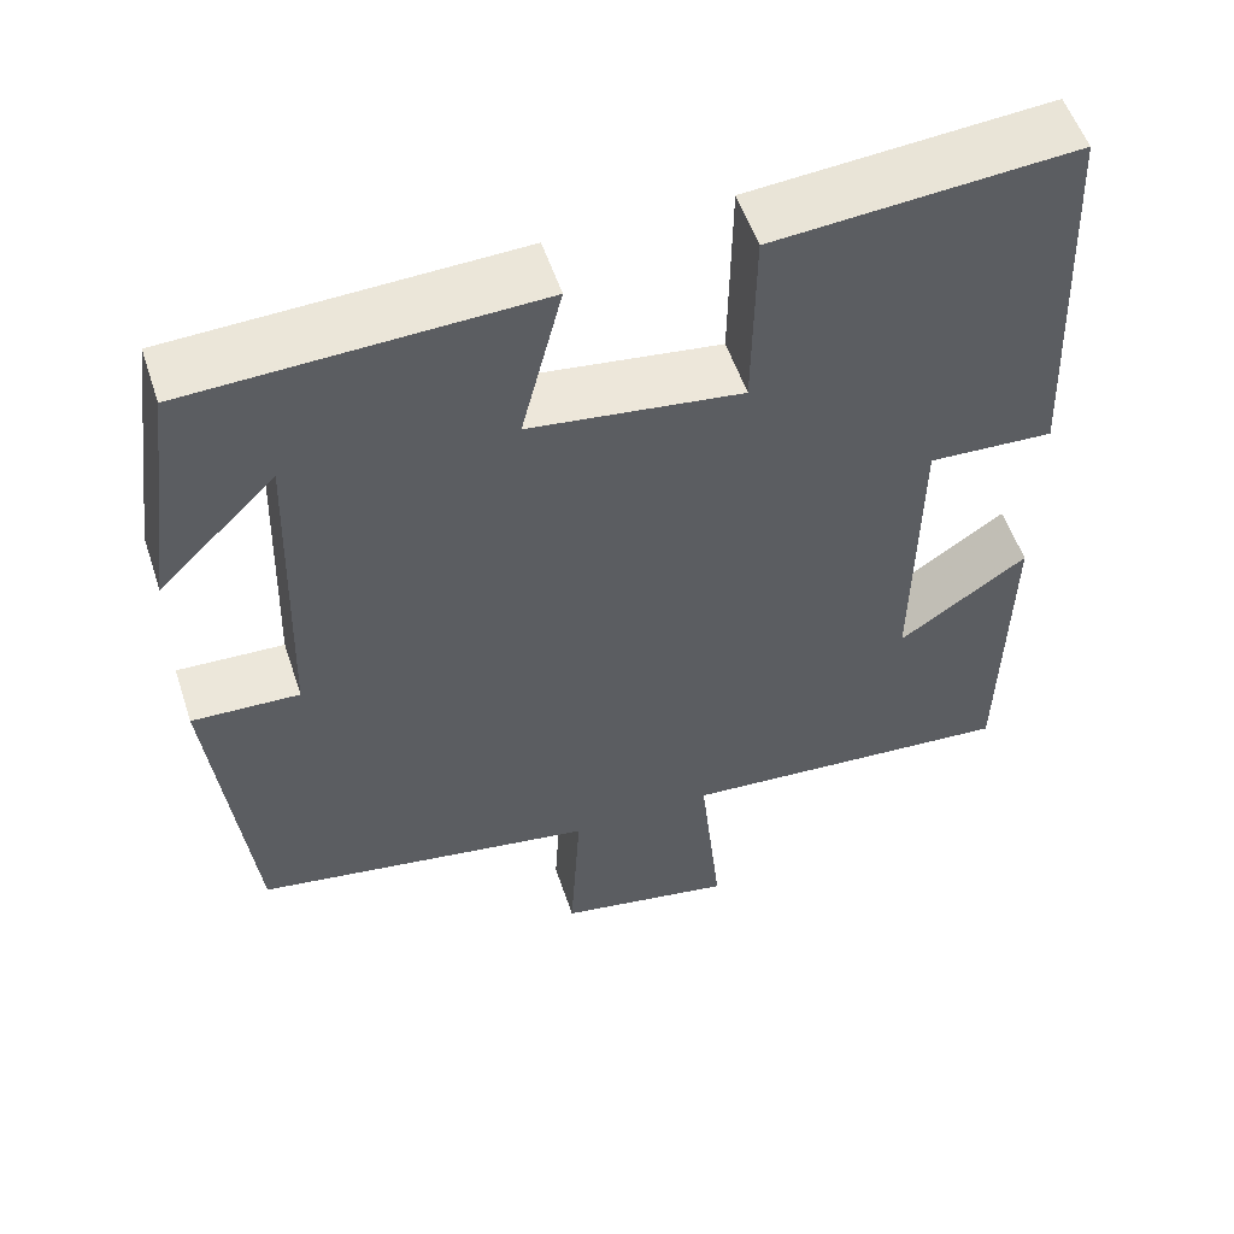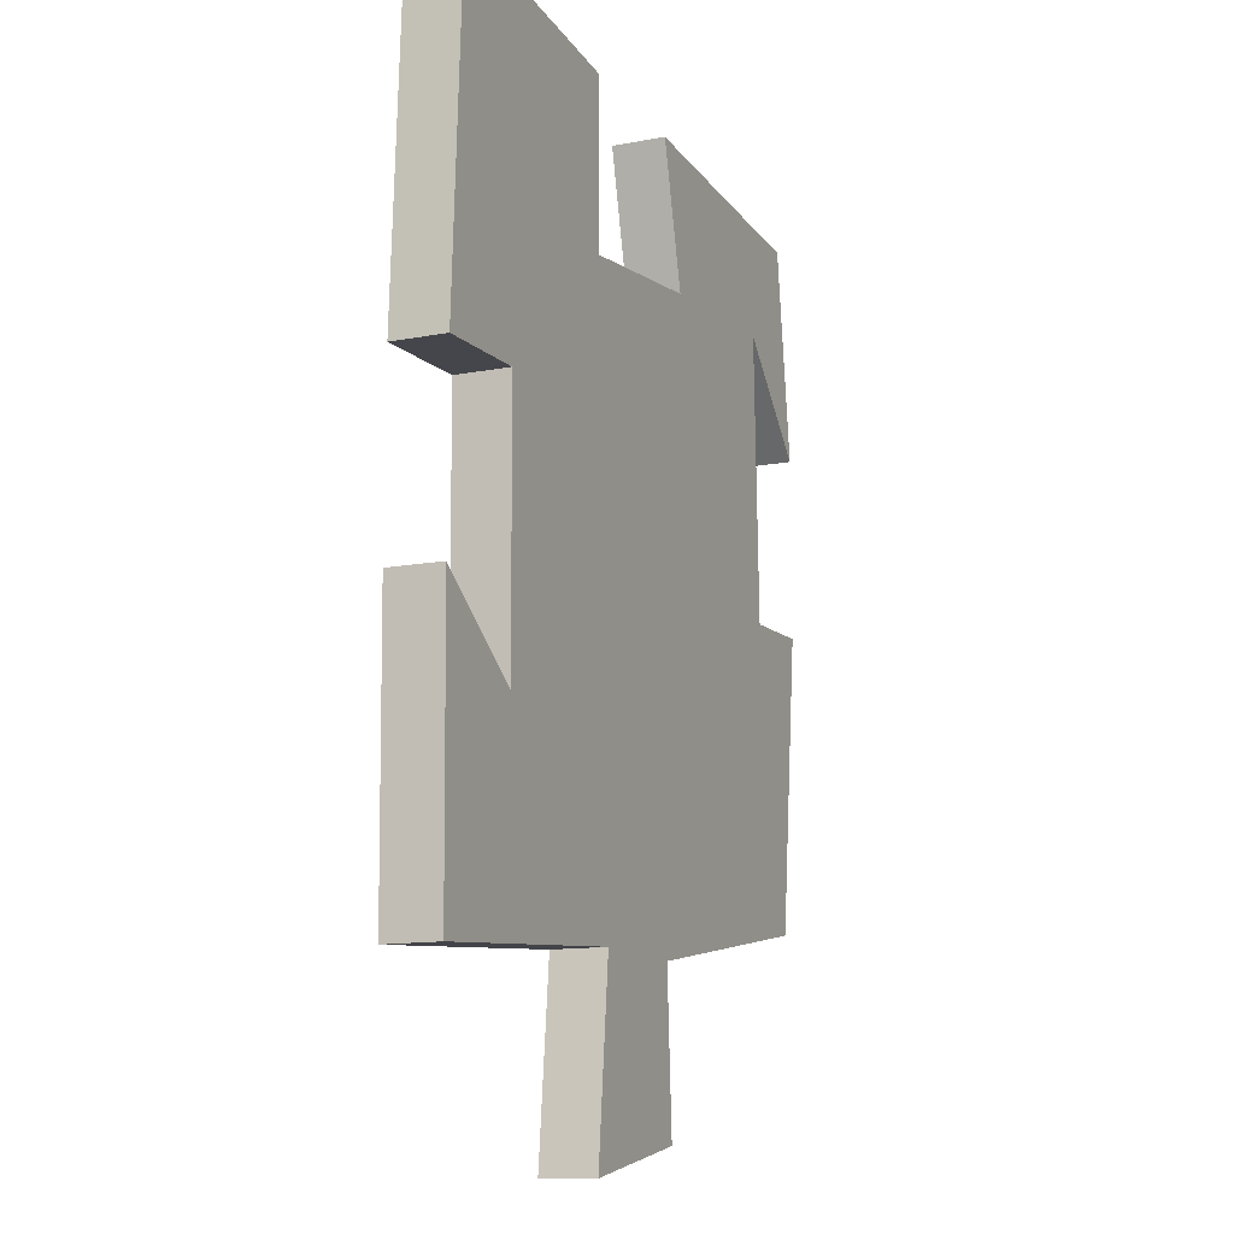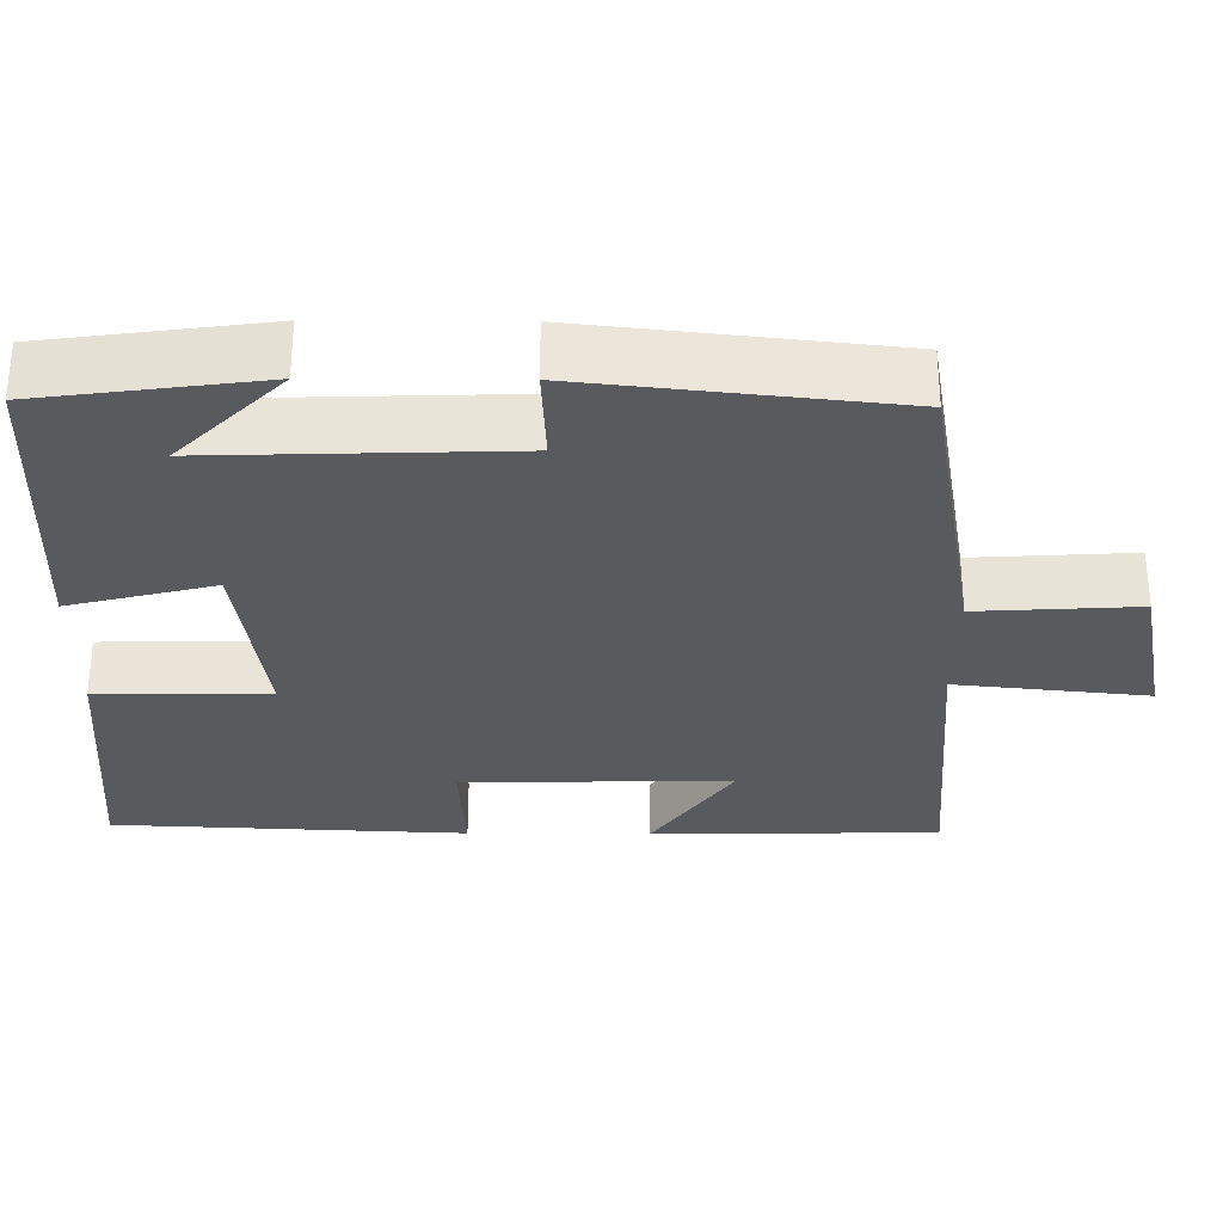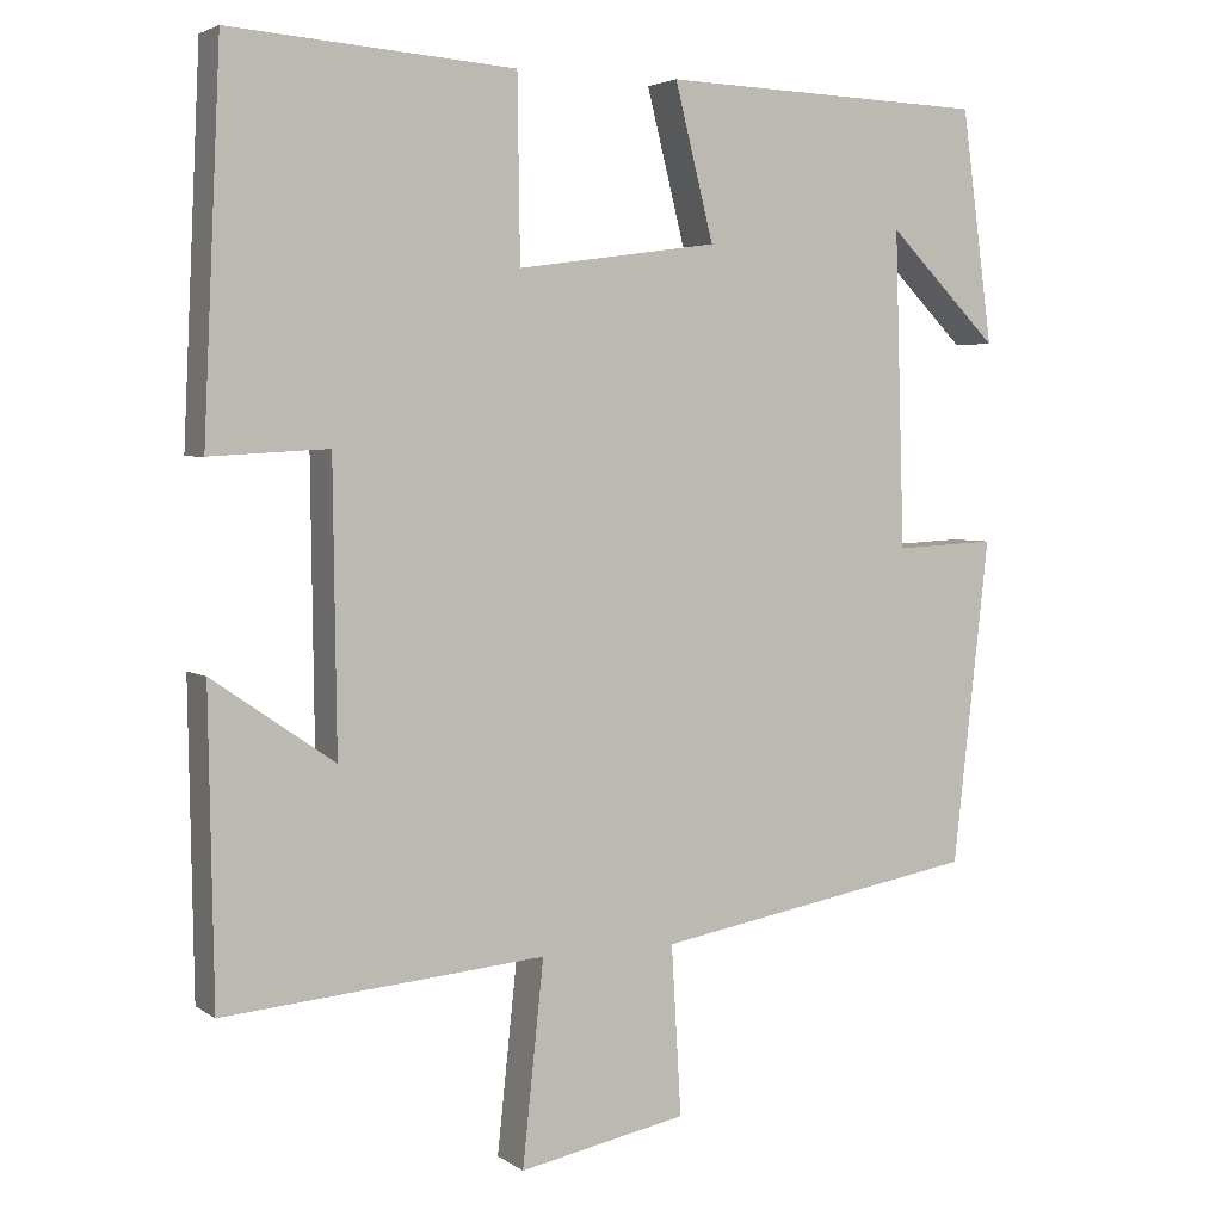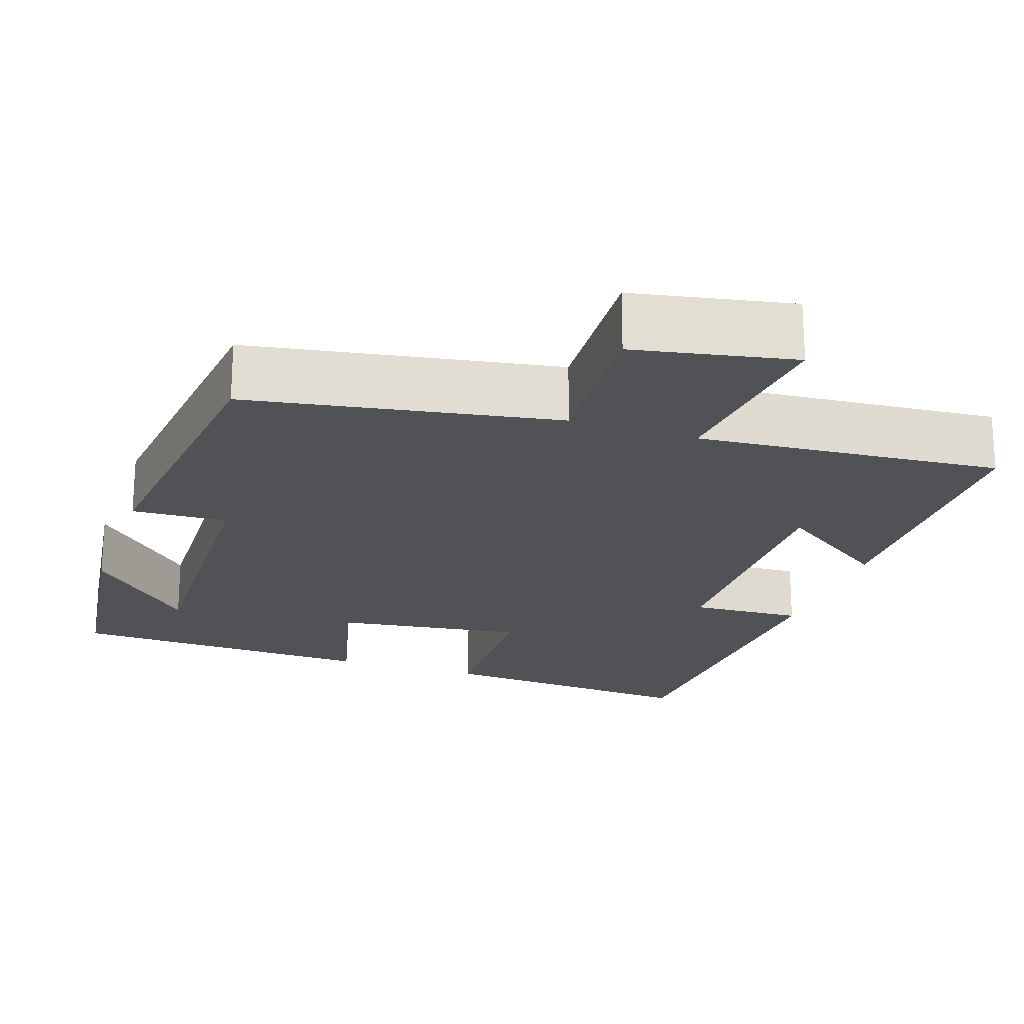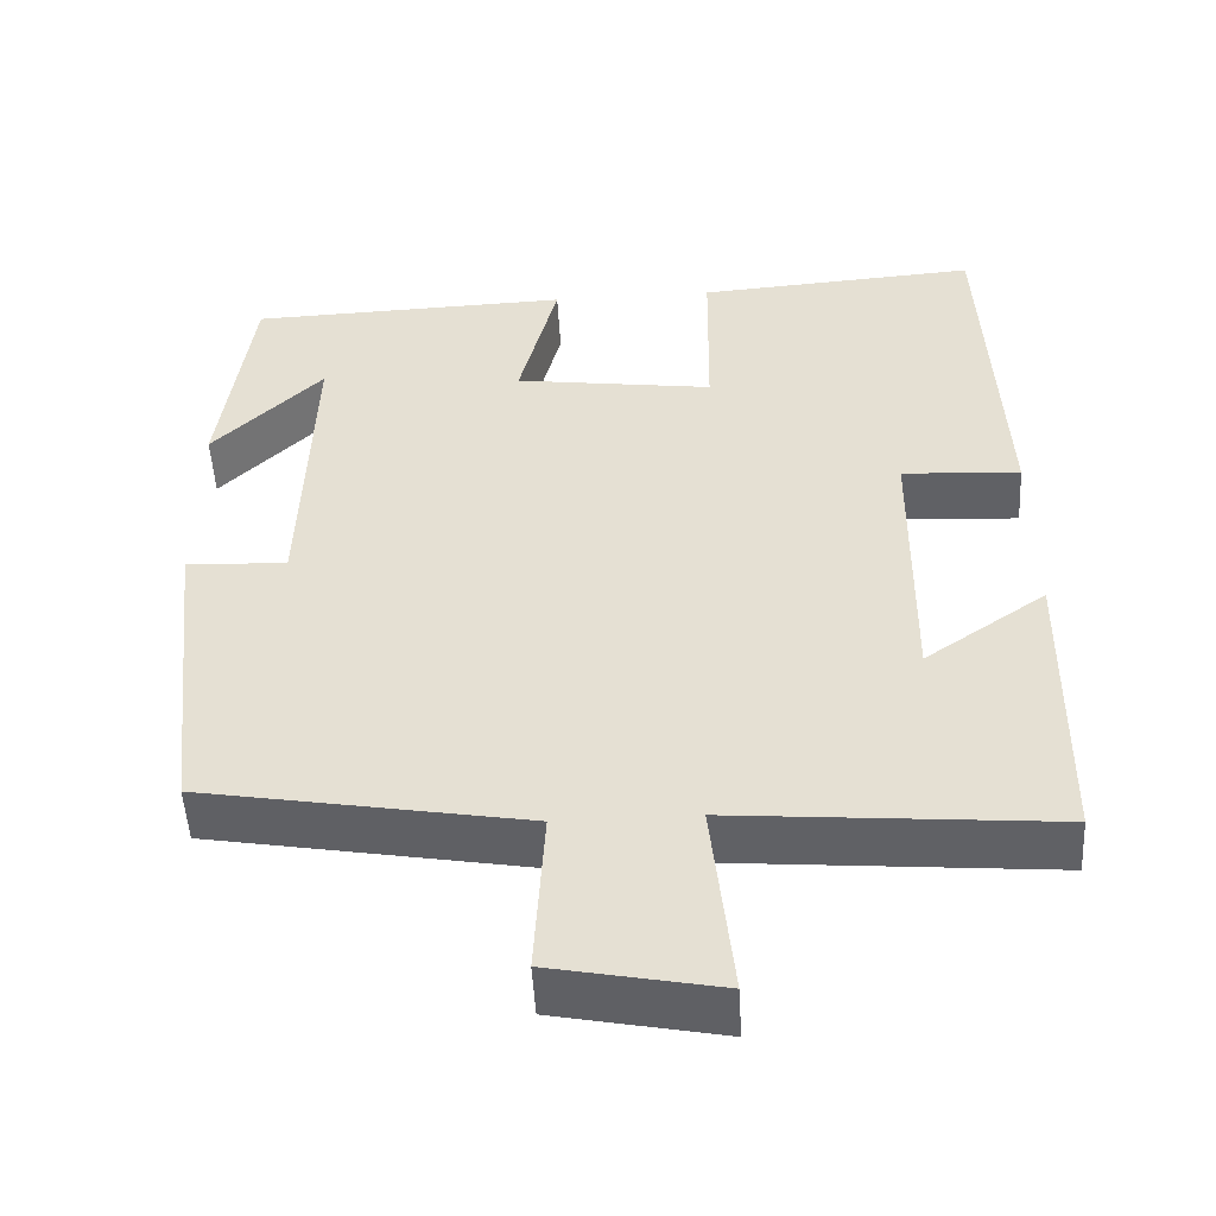
<metadata>
{"format":"obj","ext":"obj","renderer":"f3d","projection":"perspective","resolution":1024,"background":"white","views":[{"elev":54.7,"azim":161.7,"up":"+Z"},{"elev":-13.0,"azim":-66.6,"up":"+Z"},{"elev":-30.6,"azim":89.6,"up":"+Y"},{"elev":3.8,"azim":-26.6,"up":"+Z"},{"elev":-21.3,"azim":161.1,"up":"+Y"},{"elev":-50.6,"azim":-176.8,"up":"+Z"}]}
</metadata>
<code>
v 0.462 0.07 0.487
v 0.5 0.07 0.205
v 0.365 0.07 0.339
v 0.377 0.07 -0.043
v 0.5 0.07 -0.037
v 0.456 0.07 -0.431
v 0.062 0.07 -0.5
v 0.074 0.07 -0.705
v -0.13 0.07 -0.745
v -0.104 0.07 -0.5
v -0.494 0.07 -0.533
v -0.5 0.07 -0.163
v -0.352 0.07 -0.265
v -0.356 0.07 0.079
v -0.5 0.07 0.071
v -0.479 0.07 0.525
v -0.134 0.07 0.5
v -0.131 0.07 0.28
v 0.113 0.07 0.314
v 0.066 0.07 0.5
v 0.462 0 0.487
v 0.5 0 0.205
v 0.365 0 0.339
v 0.377 0 -0.043
v 0.5 0 -0.037
v 0.456 0 -0.431
v 0.062 0 -0.5
v 0.074 0 -0.705
v -0.13 0 -0.745
v -0.104 0 -0.5
v -0.494 0 -0.533
v -0.5 0 -0.163
v -0.352 0 -0.265
v -0.356 0 0.079
v -0.5 0 0.071
v -0.479 0 0.525
v -0.134 0 0.5
v -0.131 0 0.28
v 0.113 0 0.314
v 0.066 0 0.5
f 19 20 1
f 15 16 17 18
f 14 15 18 19
f 13 14 19 1
f 10 11 12 13
f 7 8 9 10
f 4 5 6 7
f 3 4 7 10
f 1 2 3
f 13 1 3
f 3 10 13
f 21 40 39
f 38 37 36 35
f 39 38 35 34
f 21 39 34 33
f 33 32 31 30
f 30 29 28 27
f 27 26 25 24
f 30 27 24 23
f 23 22 21
f 23 21 33
f 33 30 23
f 1 21 22 2
f 2 22 23 3
f 3 23 24 4
f 4 24 25 5
f 5 25 26 6
f 6 26 27 7
f 7 27 28 8
f 8 28 29 9
f 9 29 30 10
f 10 30 31 11
f 11 31 32 12
f 12 32 33 13
f 13 33 34 14
f 14 34 35 15
f 15 35 36 16
f 16 36 37 17
f 17 37 38 18
f 18 38 39 19
f 19 39 40 20
f 20 40 21 1

</code>
